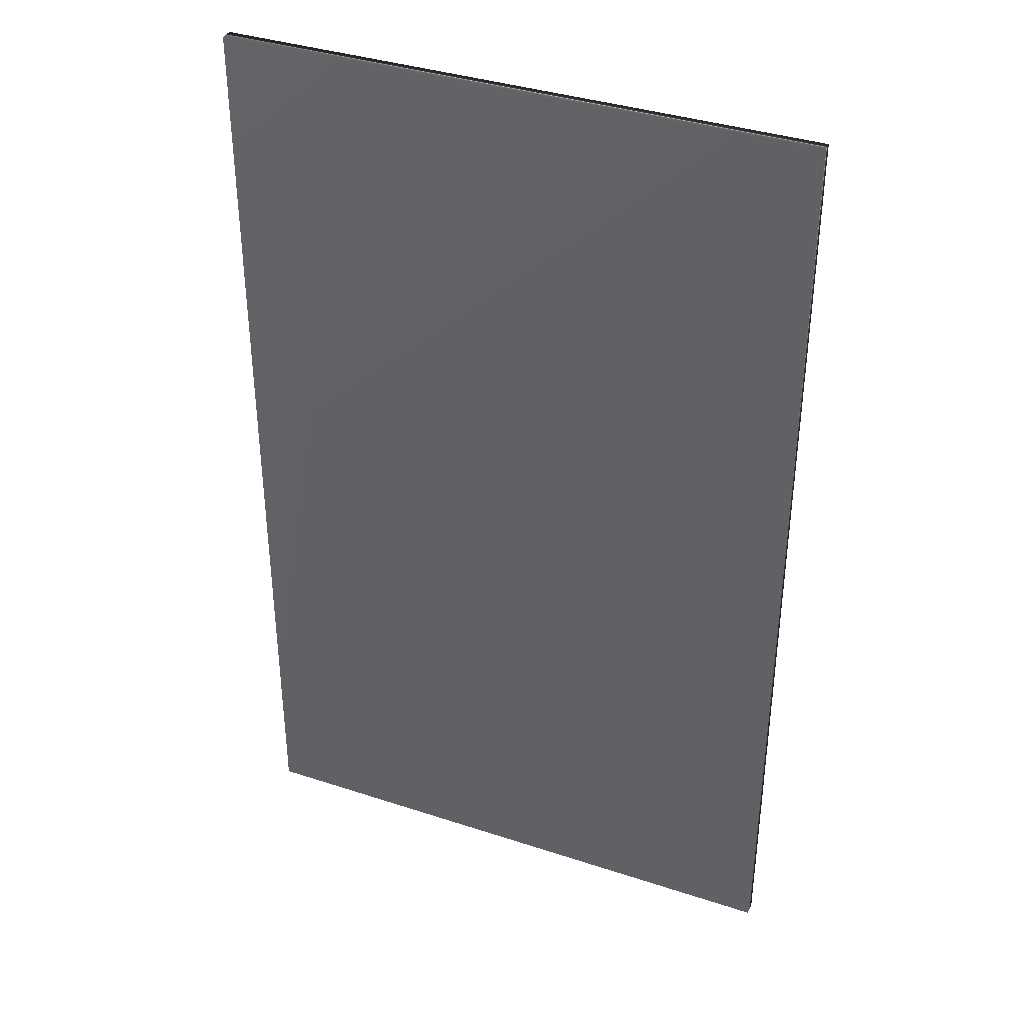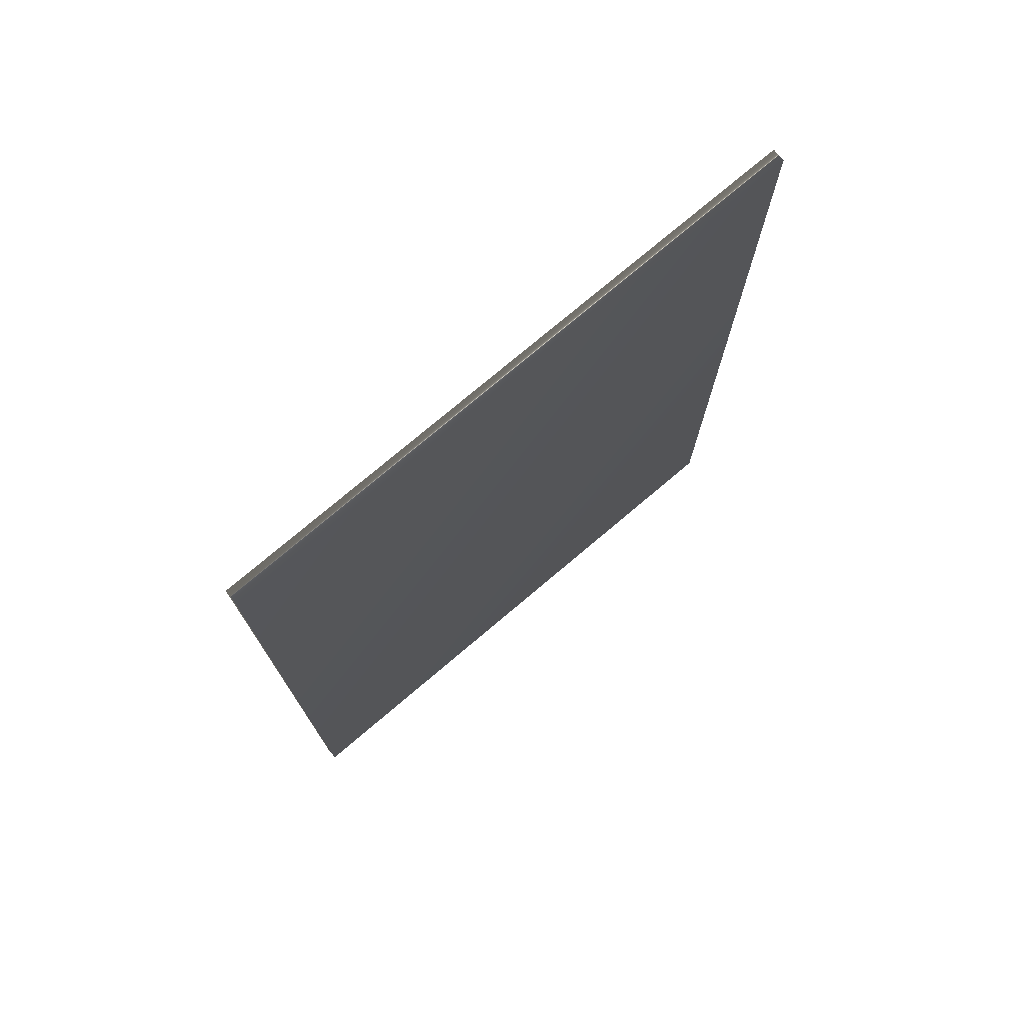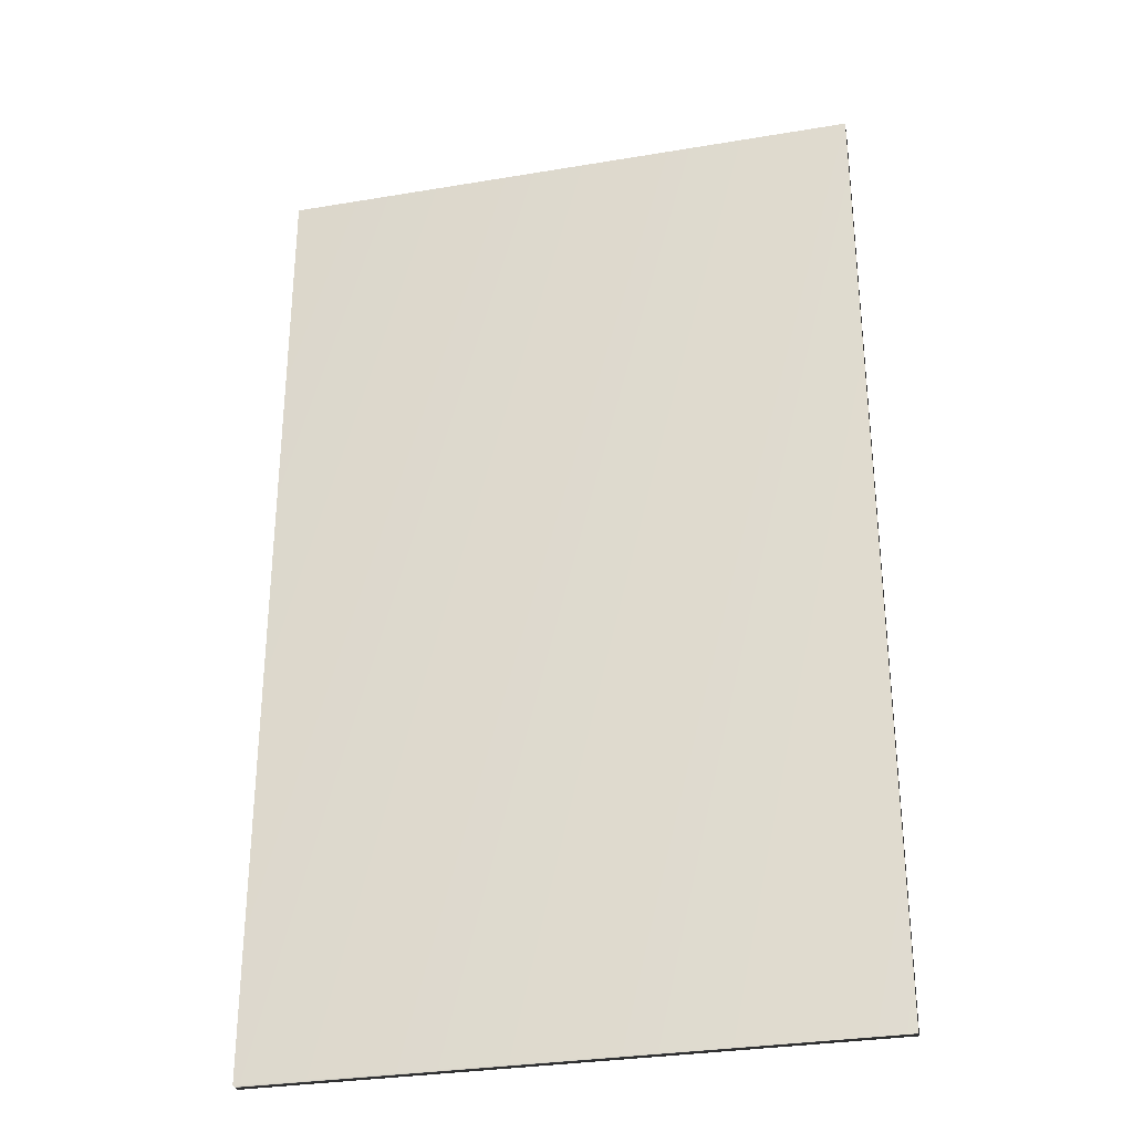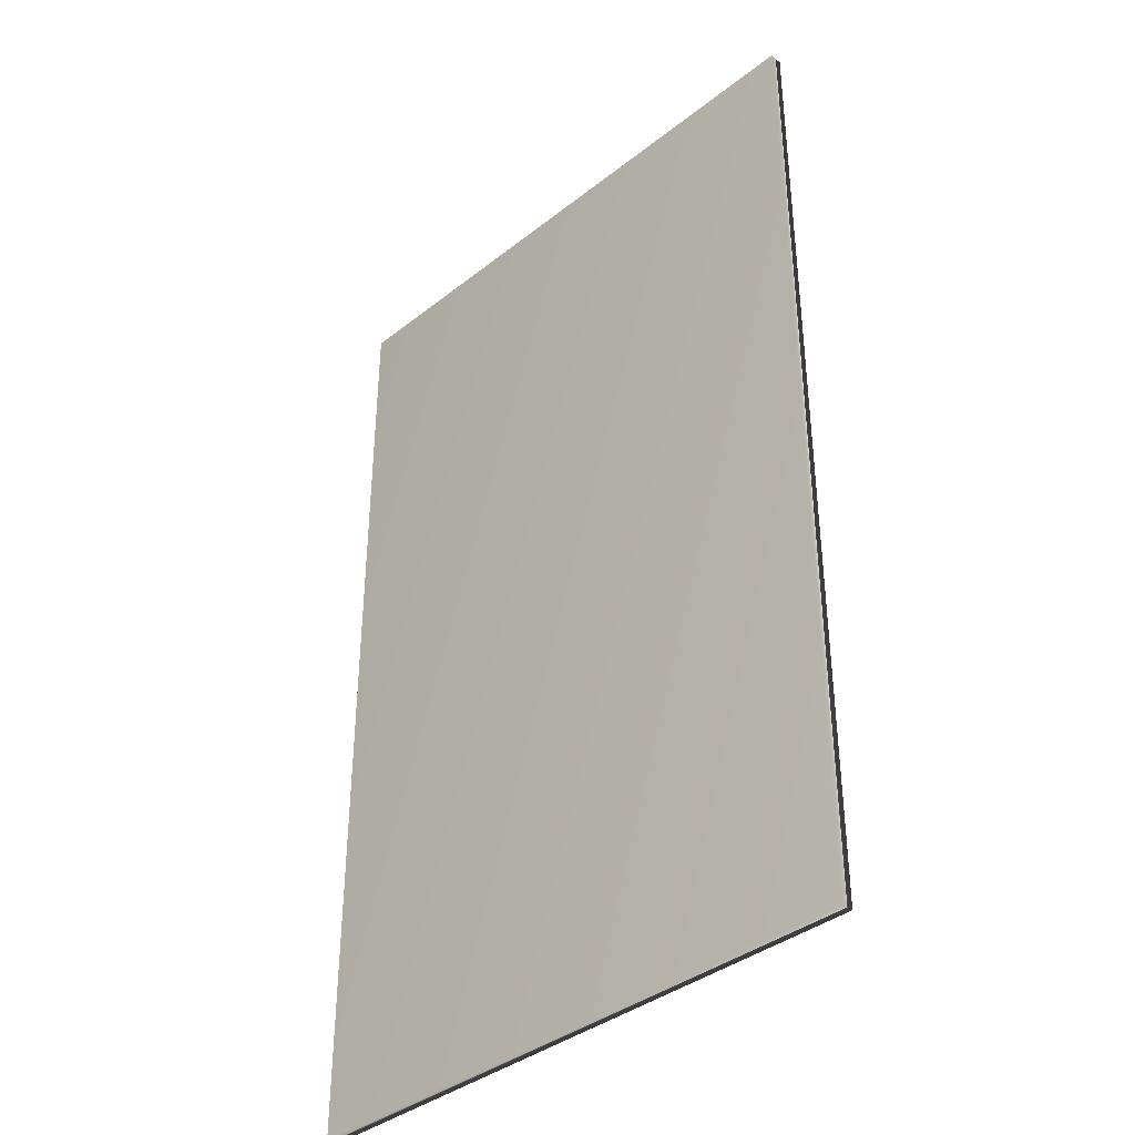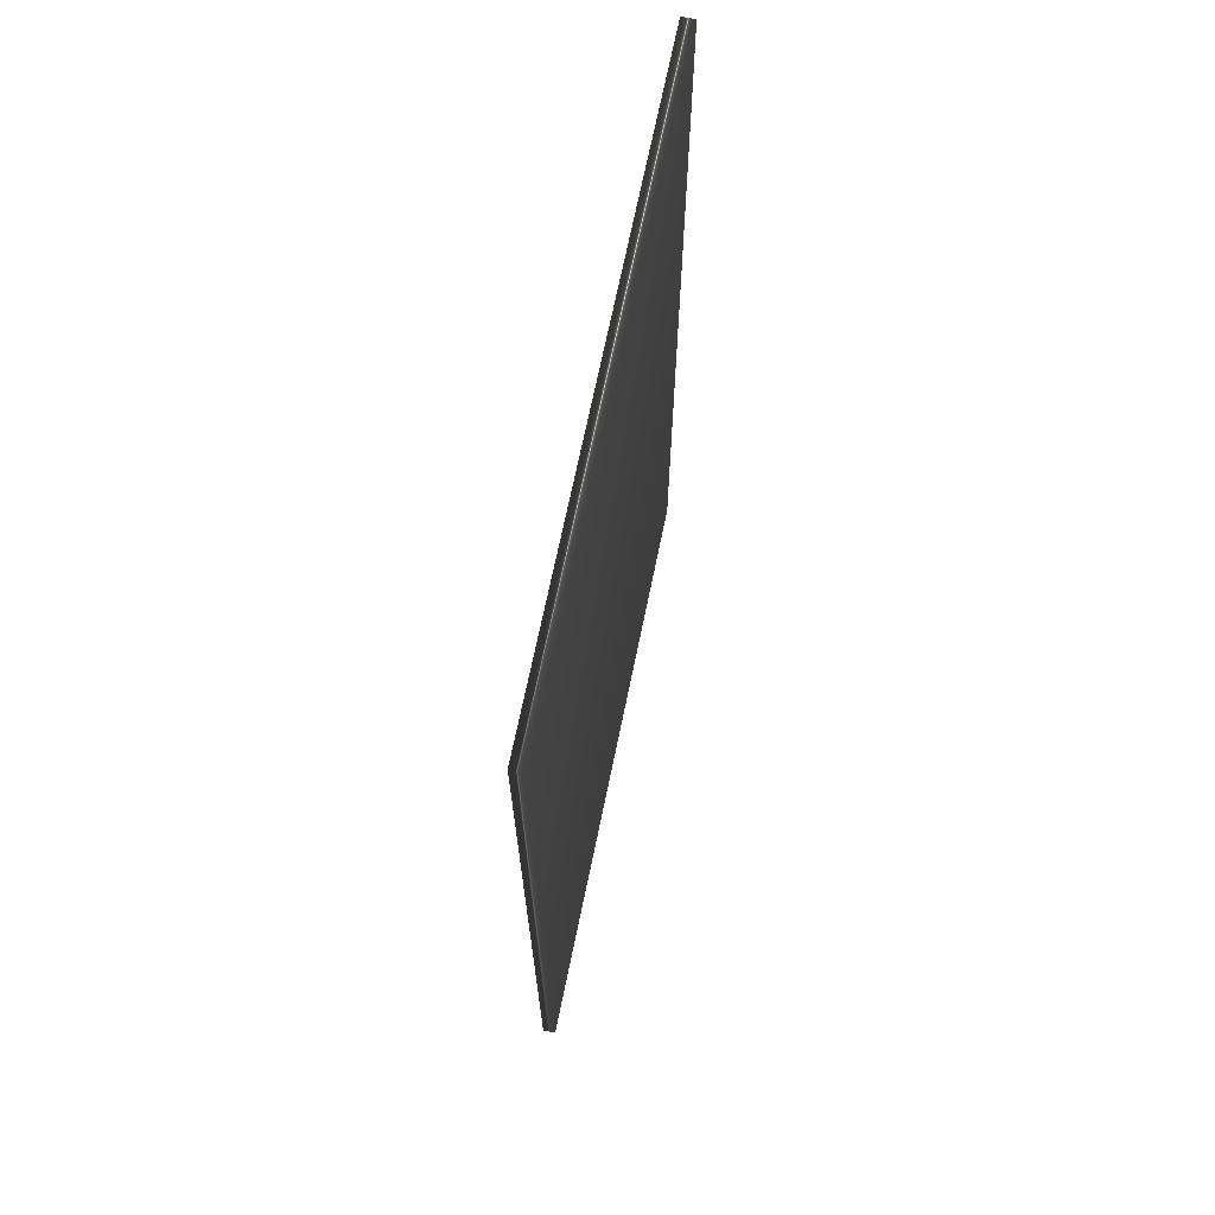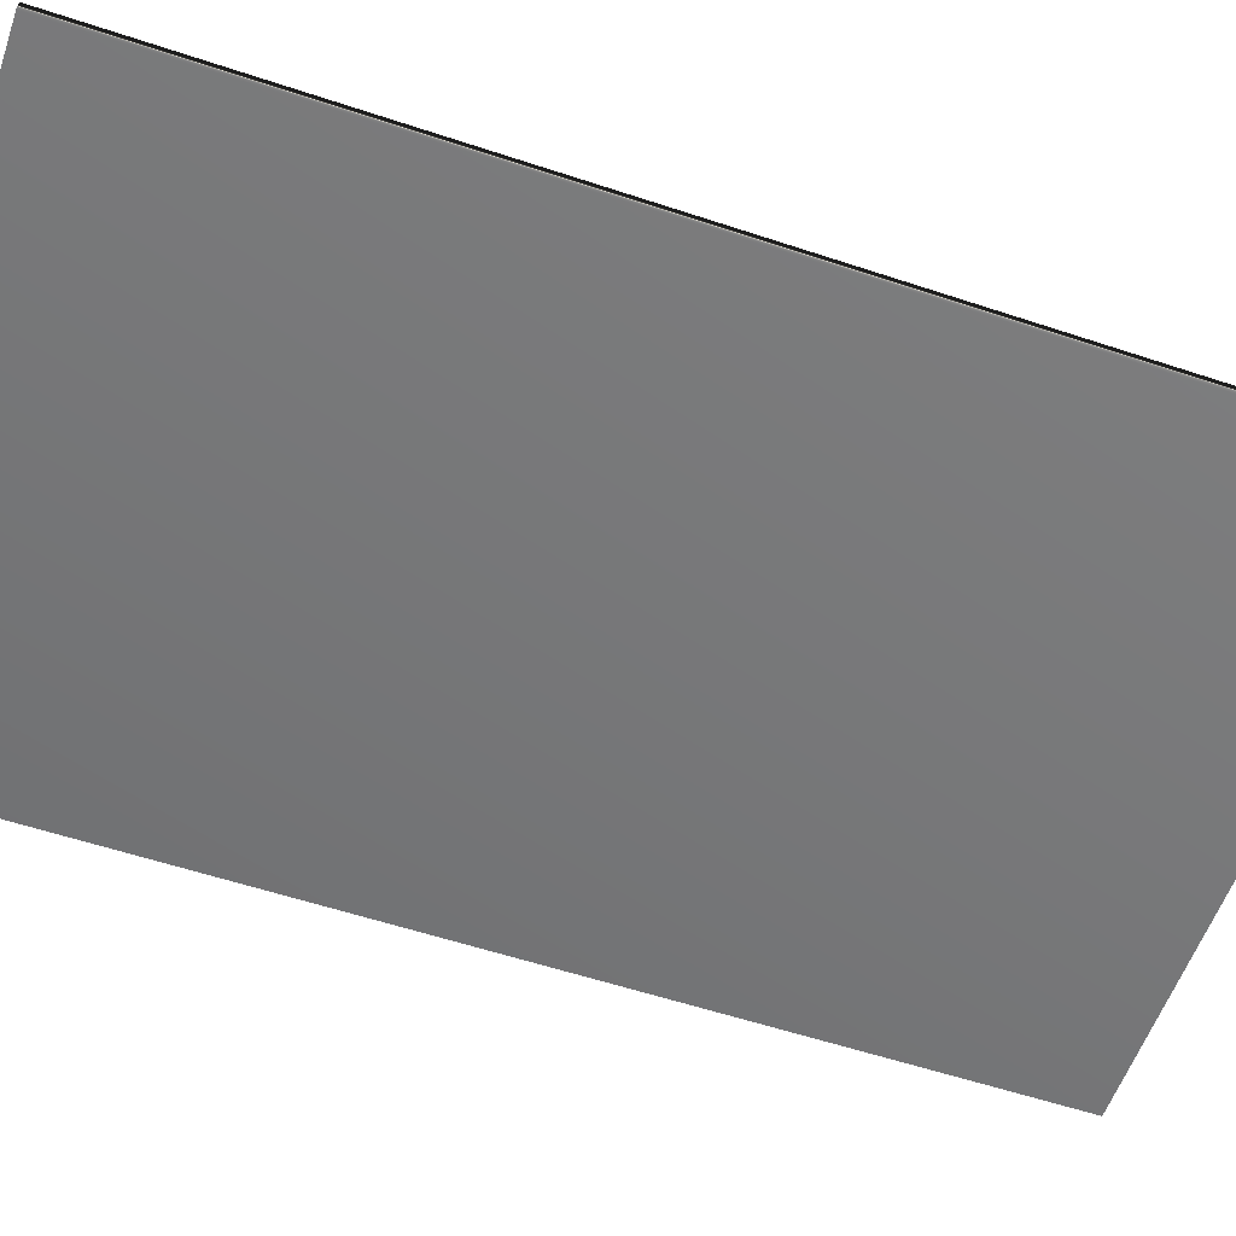
<metadata>
{"format":"obj","ext":"obj","renderer":"f3d","projection":"perspective","resolution":1024,"background":"white","views":[{"elev":37.3,"azim":-157.1,"up":"+Y"},{"elev":76.0,"azim":-40.2,"up":"+Y"},{"elev":-30.7,"azim":13.6,"up":"+Y"},{"elev":-37.9,"azim":-135.0,"up":"+Y"},{"elev":70.2,"azim":-78.3,"up":"+Y"},{"elev":-57.2,"azim":70.9,"up":"+Z"}]}
</metadata>
<code>
v 8.472 9.307 -153.3
v 8.472 2.839 -153.3
v 8.472 9.307 -153.4
v 8.472 2.839 -153.4
v 4.524 2.839 -153.4
v 4.524 9.307 -153.4
v 4.524 9.307 -153.3
v 4.524 2.839 -153.3
f 1 2 3
f 3 2 4
f 5 6 4
f 4 6 3
f 1 3 7
f 7 3 6
f 8 5 2
f 2 5 4
f 2 1 8
f 8 1 7
f 8 7 5
f 5 7 6

</code>
